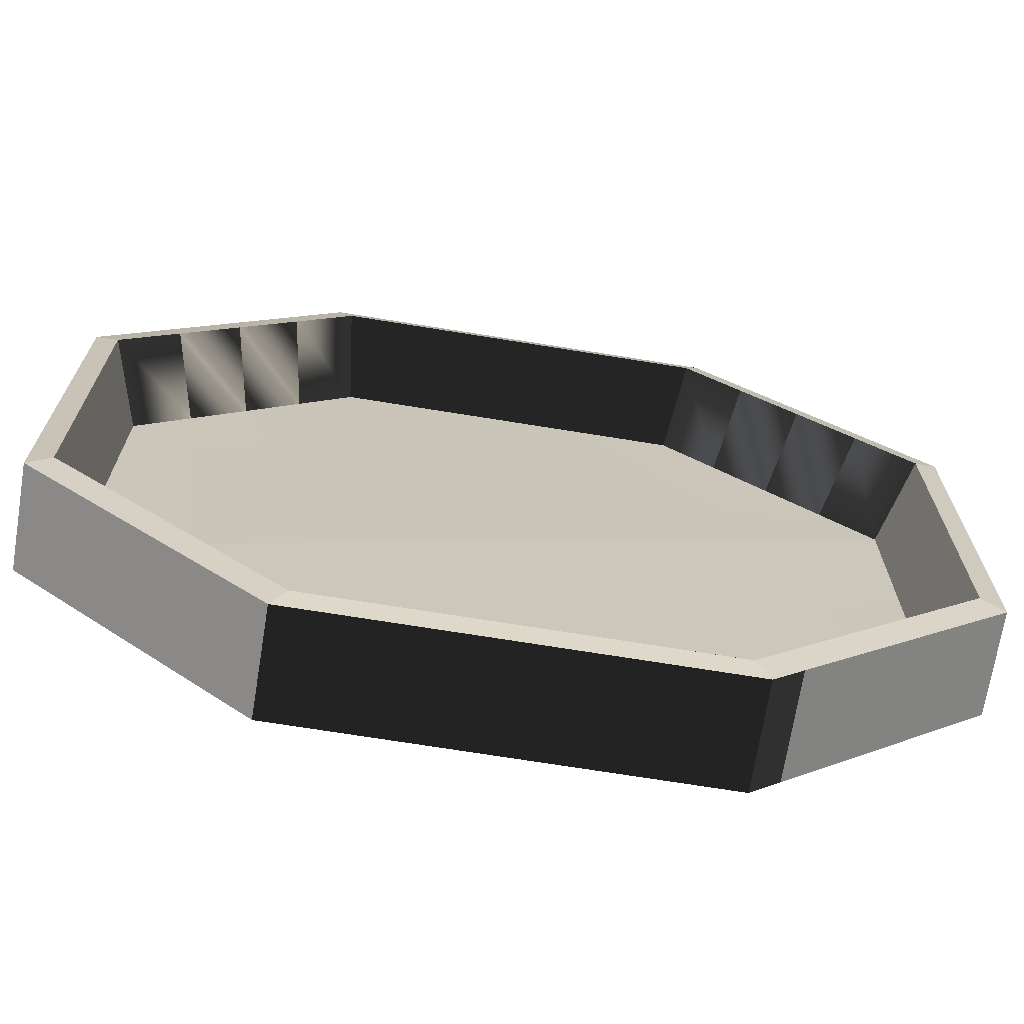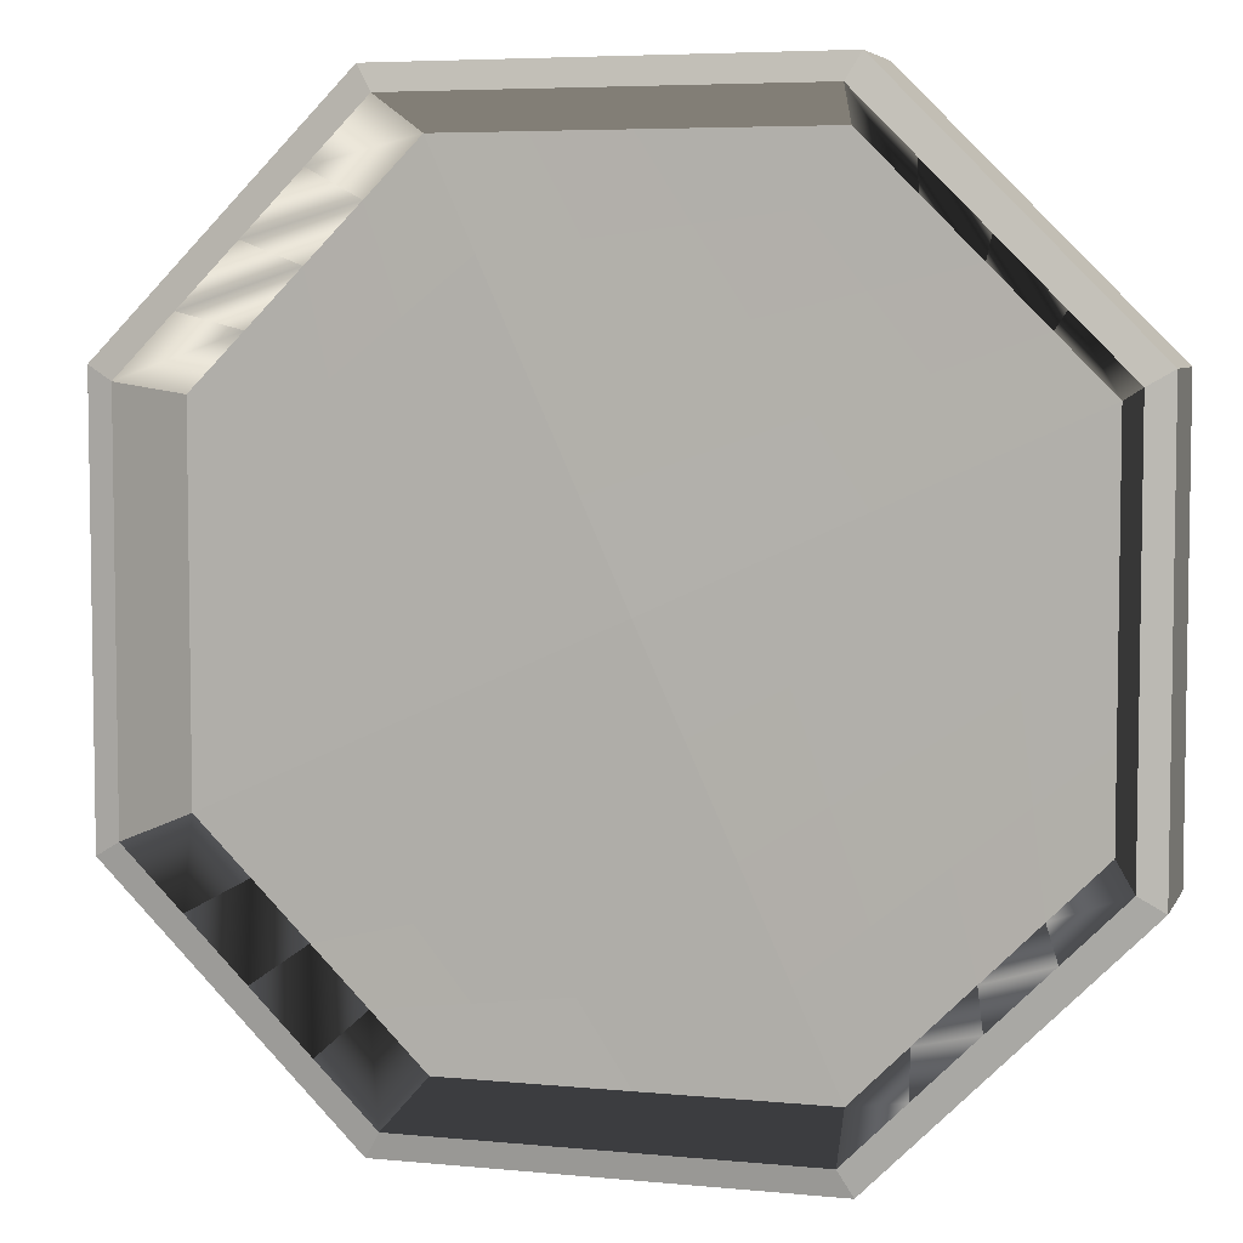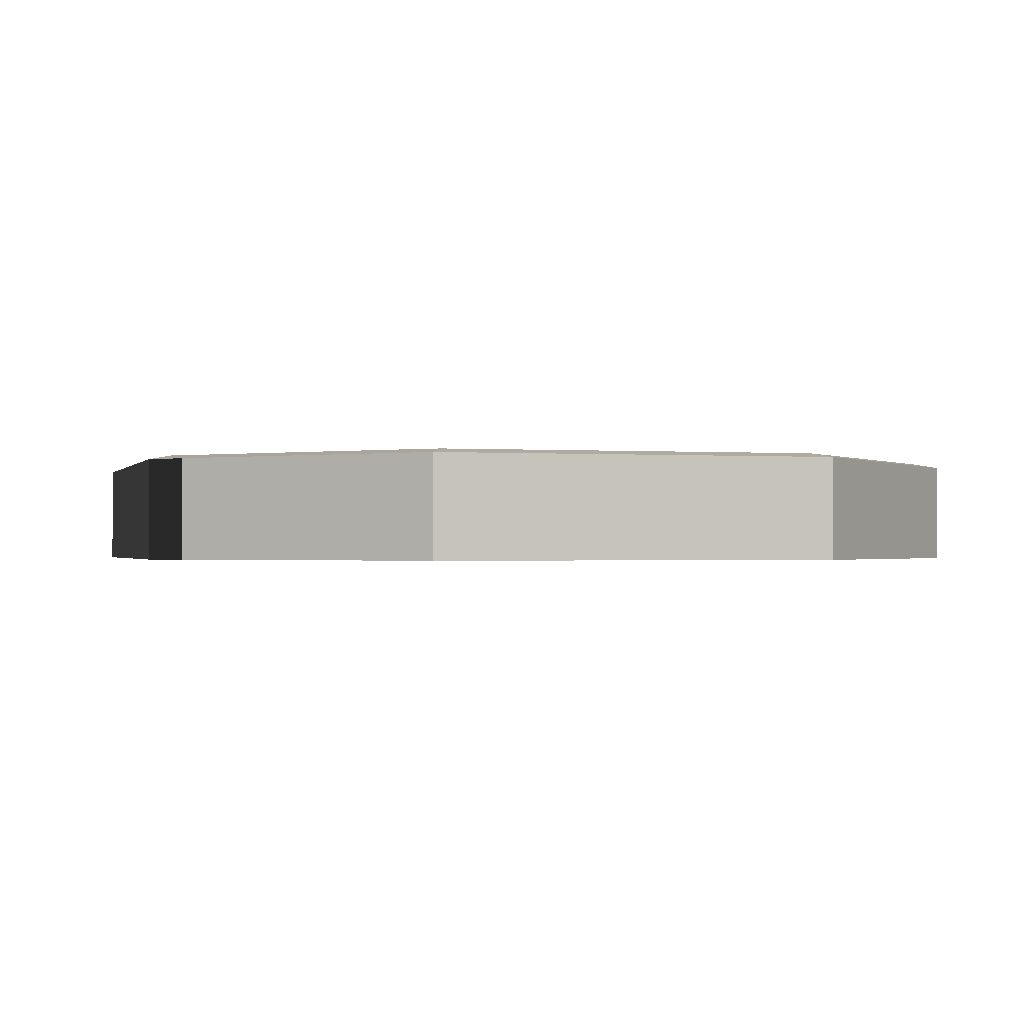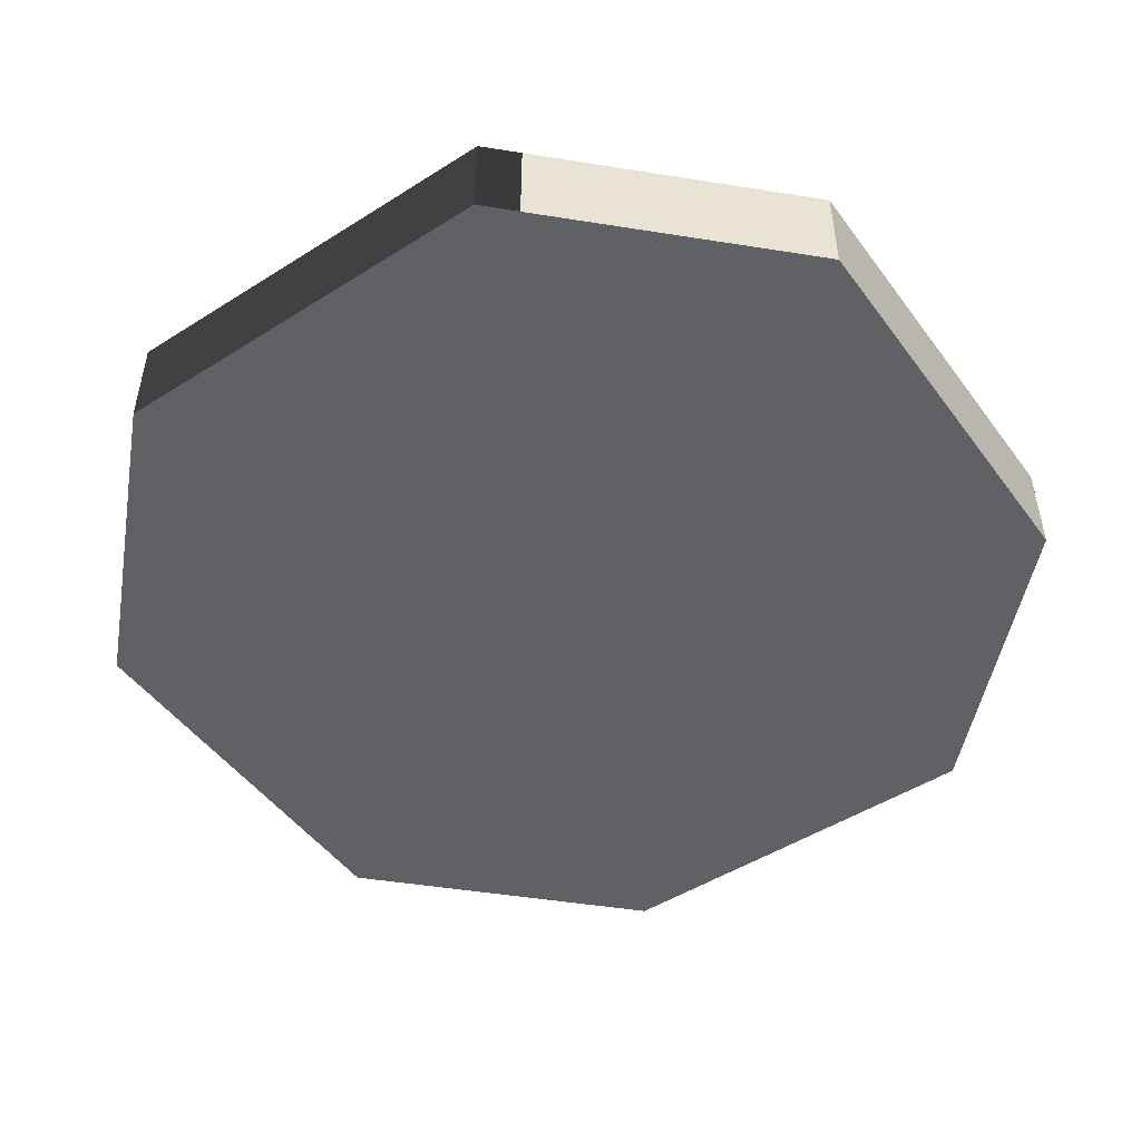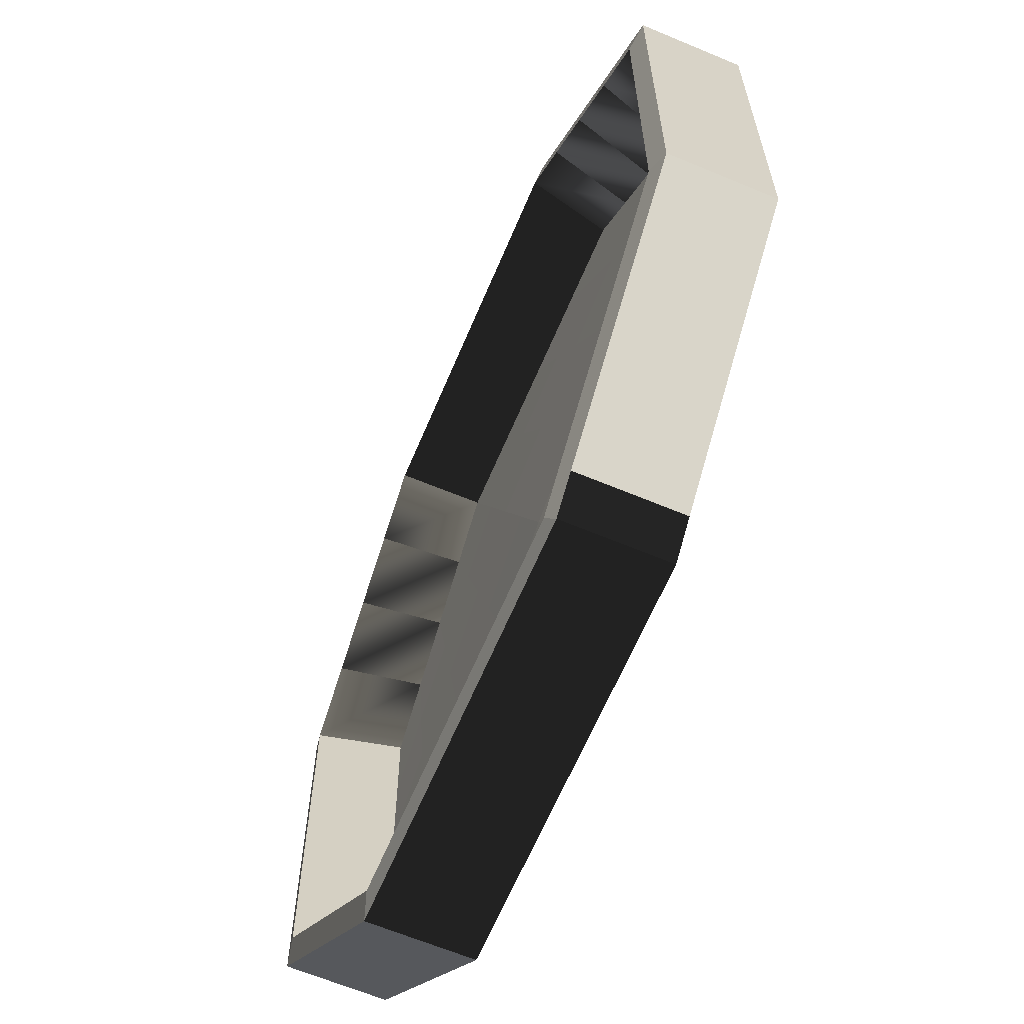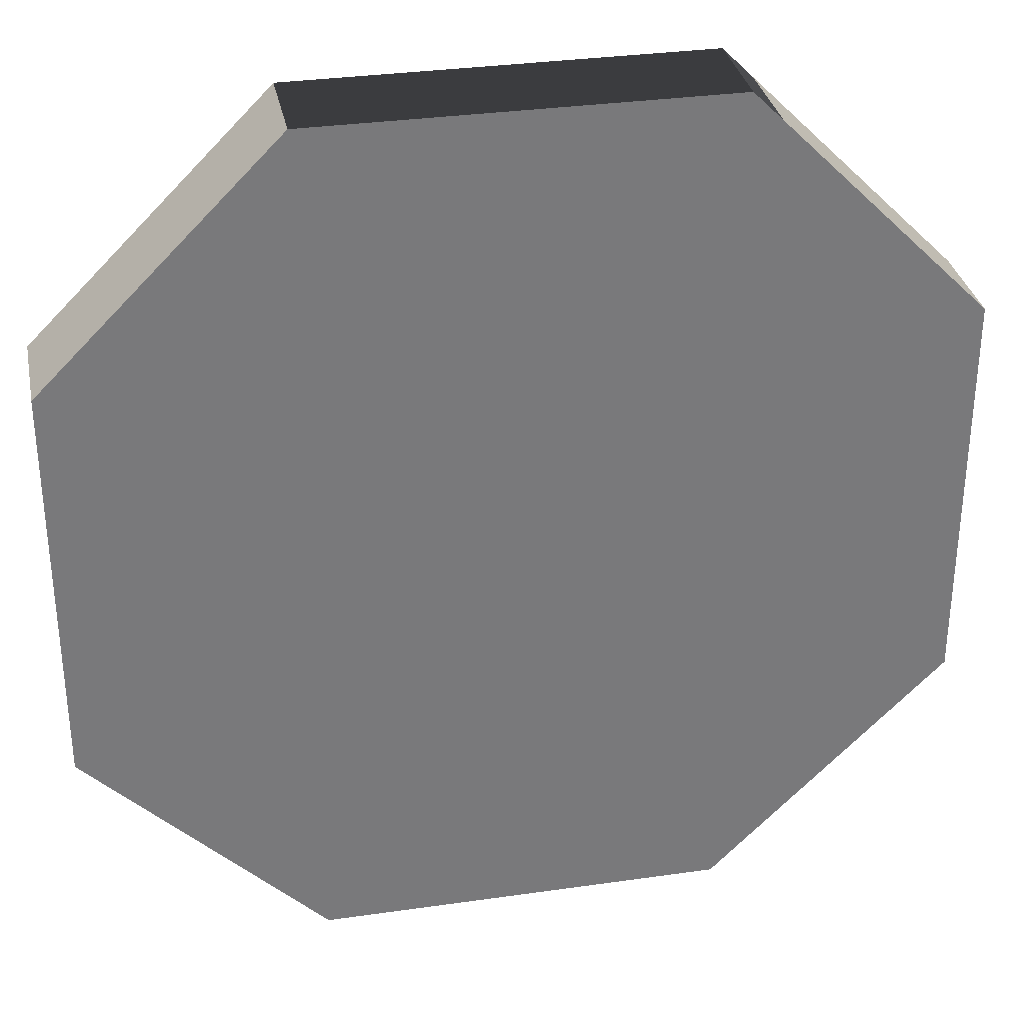
<metadata>
{"format":"obj","ext":"obj","renderer":"f3d","projection":"perspective","resolution":1024,"background":"white","views":[{"elev":-70.3,"azim":170.8,"up":"+Z"},{"elev":5.6,"azim":-163.4,"up":"+Z"},{"elev":-0.9,"azim":-106.0,"up":"+Y"},{"elev":-49.2,"azim":35.0,"up":"+Y"},{"elev":-64.3,"azim":-112.9,"up":"+Z"},{"elev":32.5,"azim":-11.3,"up":"+Z"}]}
</metadata>
<code>
o floor.000
v 16.25 3.75 7.5
v 7.5 3.75 16.25
v -7.5 3.75 16.25
v -16.25 3.75 7.5
v -16.25 3.75 -7.5
v -7.5 3.75 -16.25
v 7.5 3.75 -16.25
v 16.25 3.75 -7.5
v 16.25 1e-06 7.5
v 7.5 1e-06 16.25
v -7.5 1e-06 16.25
v -16.25 1e-06 7.5
v -16.25 -1e-06 -7.5
v -7.5 -1e-06 -16.25
v 7.5 -1e-06 -16.25
v 16.25 -1e-06 -7.5
v 15.38 3.917 6.991
v 6.991 3.917 15.38
v -6.991 3.917 15.38
v -15.38 3.917 6.991
v -15.38 3.917 -6.991
v -6.991 3.917 -15.38
v 6.991 3.917 -15.38
v 15.38 3.917 -6.991
v 14.39 0.7692 6.541
v 6.541 0.7692 14.39
v -6.541 0.7692 14.39
v -14.39 0.7692 6.541
v -14.39 0.7692 -6.541
v -6.541 0.7692 -14.39
v 6.541 0.7692 -14.39
v 14.39 0.7692 -6.541
v 0 0 0
v 0 0.9254 -0
v 14.06 1e-06 9.688
v 11.88 1e-06 11.88
v 9.688 1e-06 14.06
v -3.75 -1e-06 -16.25
v 0 -1e-06 -16.25
v 3.75 -1e-06 -16.25
v 14.06 3.75 9.688
v 11.88 3.75 11.88
v 9.688 3.75 14.06
v -3.75 3.75 -16.25
v 0 3.75 -16.25
v 3.75 3.75 -16.25
v 13.28 3.917 9.089
v 11.19 3.917 11.19
v 9.089 3.917 13.28
v -3.496 3.917 -15.38
v 0 3.917 -15.38
v 3.496 3.917 -15.38
v 12.43 0.7692 8.503
v 10.47 0.7692 10.47
v 8.503 0.7692 12.43
v -3.271 0.7692 -14.39
v 0 0.7692 -14.39
v 3.271 0.7692 -14.39
v 4.062 -0 -1.875
v 8.125 -0 -3.75
v 12.19 -0 -5.625
v 10.79 0.8083 -4.906
v 7.195 0.8473 -3.271
v 3.598 0.8864 -1.635
v 3.75 1e-06 16.25
v 0 1e-06 16.25
v -3.75 1e-06 16.25
v -14.06 -1e-06 -9.688
v -11.88 -1e-06 -11.88
v -9.688 -1e-06 -14.06
v 3.75 3.75 16.25
v 0 3.75 16.25
v -3.75 3.75 16.25
v -14.06 3.75 -9.688
v -11.88 3.75 -11.88
v -9.688 3.75 -14.06
v 3.496 3.917 15.38
v -0 3.917 15.38
v -3.496 3.917 15.38
v -13.28 3.917 -9.089
v -11.19 3.917 -11.19
v -9.089 3.917 -13.28
v 3.271 0.7692 14.39
v 0 0.7692 14.39
v -3.271 0.7692 14.39
v -12.43 0.7692 -8.503
v -10.47 0.7692 -10.47
v -8.503 0.7692 -12.43
v -12.19 0 5.625
v -8.125 0 3.75
v -4.062 0 1.875
v -3.598 0.8864 1.635
v -7.195 0.8473 3.271
v -10.79 0.8083 4.906
v -16.25 0 3.75
v -16.25 0 0
v -16.25 -0 -3.75
v 9.688 -1e-06 -14.06
v 11.88 -1e-06 -11.88
v 14.06 -1e-06 -9.688
v -16.25 3.75 3.75
v -16.25 3.75 -0
v -16.25 3.75 -3.75
v 9.688 3.75 -14.06
v 11.88 3.75 -11.88
v 14.06 3.75 -9.688
v -15.38 3.917 3.496
v -15.38 3.917 -1e-06
v -15.38 3.917 -3.496
v 9.089 3.917 -13.28
v 11.19 3.917 -11.19
v 13.28 3.917 -9.089
v -14.39 0.7692 3.271
v -14.39 0.7692 -0
v -14.39 0.7692 -3.271
v 8.503 0.7692 -12.43
v 10.47 0.7692 -10.47
v 12.43 0.7692 -8.503
v -1.875 -0 -4.062
v -3.75 -1e-06 -8.125
v -5.625 -1e-06 -12.19
v -4.906 0.8083 -10.79
v -3.271 0.8473 -7.195
v -1.635 0.8864 -3.598
v 5.151 0.779 -12.02
v 7.032 0.7888 -9.648
v 8.912 0.7985 -7.277
v 1.799 0.7888 -11.61
v 3.598 0.8083 -8.83
v 5.396 0.8278 -6.051
v -1.554 0.7985 -11.2
v 0.1635 0.8278 -8.013
v 1.881 0.8571 -4.824
v 10.08 -1e-06 -8.281
v 7.969 -1e-06 -10.94
v 5.859 -1e-06 -13.59
v 6.094 -1e-06 -6.875
v 4.062 -1e-06 -10
v 2.031 -1e-06 -13.12
v 2.109 -0 -5.469
v 0.1562 -1e-06 -9.062
v -1.797 -1e-06 -12.66
v -7.277 0.7985 -8.912
v -6.051 0.8278 -5.396
v -4.824 0.8571 -1.881
v -9.648 0.7888 -7.032
v -8.83 0.8083 -3.598
v -8.013 0.8278 -0.1635
v -12.02 0.779 -5.151
v -11.61 0.7888 -1.799
v -11.2 0.7985 1.554
v -5.469 -0 -2.109
v -6.875 -0 -6.094
v -8.281 -1e-06 -10.08
v -9.062 -0 -0.1562
v -10 -0 -4.062
v -10.94 -1e-06 -7.969
v -12.66 0 1.797
v -13.12 -0 -2.031
v -13.59 -0 -5.859
v 16.25 0 3.75
v 16.25 0 0
v 16.25 -0 -3.75
v -9.688 1e-06 14.06
v -11.88 1e-06 11.88
v -14.06 1e-06 9.688
v -9.688 3.75 14.06
v -11.88 3.75 11.88
v -14.06 3.75 9.688
v 16.25 3.75 3.75
v 16.25 3.75 -0
v 16.25 3.75 -3.75
v -9.089 3.917 13.28
v -11.19 3.917 11.19
v -13.28 3.917 9.089
v 15.38 3.917 3.496
v 15.38 3.917 -1e-06
v 15.38 3.917 -3.496
v -8.503 0.7692 12.43
v -10.47 0.7692 10.47
v -12.43 0.7692 8.503
v 14.39 0.7692 3.271
v 14.39 0.7692 -0
v 14.39 0.7692 -3.271
v 5.625 1e-06 12.19
v 3.75 1e-06 8.125
v 1.875 0 4.062
v 1.635 0.8864 3.598
v 3.271 0.8473 7.195
v 4.906 0.8083 10.79
v 11.2 0.7985 -1.554
v 11.61 0.7888 1.799
v 12.02 0.779 5.151
v 8.013 0.8278 0.1635
v 8.83 0.8083 3.598
v 9.648 0.7888 7.032
v 4.824 0.8571 1.881
v 6.051 0.8278 5.396
v 7.277 0.7985 8.912
v 13.59 0 5.859
v 13.12 0 2.031
v 12.66 -0 -1.797
v 10.94 1e-06 7.969
v 10 0 4.062
v 9.062 0 0.1562
v 8.281 1e-06 10.08
v 6.875 0 6.094
v 5.469 0 2.109
v -1.881 0.8571 4.824
v -0.1635 0.8278 8.013
v 1.554 0.7985 11.2
v -5.396 0.8278 6.051
v -3.598 0.8083 8.83
v -1.799 0.7888 11.61
v -8.912 0.7985 7.277
v -7.032 0.7888 9.648
v -5.151 0.779 12.02
v 1.797 1e-06 12.66
v -0.1562 1e-06 9.062
v -2.109 0 5.469
v -2.031 1e-06 13.12
v -4.062 1e-06 10
v -6.094 1e-06 6.875
v -5.859 1e-06 13.59
v -7.969 1e-06 10.94
v -10.08 1e-06 8.281
f 160 97 13 68
f 71 65 10 2
f 3 167 164 11
f 101 95 12 4
f 44 38 14 6
f 7 104 98 15
f 172 163 16 8
f 47 41 1 17
f 77 71 2 18
f 173 167 3 19
f 107 101 4 20
f 80 74 5 21
f 50 44 6 22
f 110 104 7 23
f 178 172 8 24
f 53 47 17 25
f 83 77 18 26
f 179 173 19 27
f 113 107 20 28
f 86 80 21 29
f 56 50 22 30
f 116 110 23 31
f 184 178 24 32
f 149 86 29 115
f 226 166 12 89
f 142 121 14 38
f 208 187 33 59
f 131 56 30 122
f 197 64 34 188
f 215 94 28 181
f 184 32 62 191
f 191 62 63 194
f 194 63 64 197
f 116 31 58 125
f 125 58 57 128
f 128 57 56 131
f 163 202 61 16
f 202 205 60 61
f 205 208 59 60
f 98 136 40 15
f 136 139 39 40
f 139 142 38 39
f 31 23 52 58
f 58 52 51 57
f 57 51 50 56
f 26 18 49 55
f 55 49 48 54
f 54 48 47 53
f 23 7 46 52
f 52 46 45 51
f 51 45 44 50
f 18 2 43 49
f 49 43 42 48
f 48 42 41 47
f 7 15 40 46
f 46 40 39 45
f 45 39 38 44
f 188 34 92 209
f 209 92 93 212
f 212 93 94 215
f 187 220 91 33
f 220 223 90 91
f 223 226 89 90
f 122 30 88 143
f 143 88 87 146
f 146 87 86 149
f 30 22 82 88
f 88 82 81 87
f 87 81 80 86
f 27 19 79 85
f 85 79 78 84
f 84 78 77 83
f 22 6 76 82
f 82 76 75 81
f 81 75 74 80
f 19 3 73 79
f 79 73 72 78
f 78 72 71 77
f 3 11 67 73
f 73 67 66 72
f 72 66 65 71
f 121 154 70 14
f 154 157 69 70
f 157 160 68 69
f 90 89 158 155
f 155 158 159 156
f 156 159 160 157
f 91 90 155 152
f 152 155 156 153
f 153 156 157 154
f 33 91 152 119
f 119 152 153 120
f 120 153 154 121
f 93 148 151 94
f 148 147 150 151
f 147 146 149 150
f 92 145 148 93
f 145 144 147 148
f 144 143 146 147
f 34 124 145 92
f 124 123 144 145
f 123 122 143 144
f 60 59 140 137
f 137 140 141 138
f 138 141 142 139
f 61 60 137 134
f 134 137 138 135
f 135 138 139 136
f 16 61 134 100
f 100 134 135 99
f 99 135 136 98
f 63 130 133 64
f 130 129 132 133
f 129 128 131 132
f 62 127 130 63
f 127 126 129 130
f 126 125 128 129
f 32 118 127 62
f 118 117 126 127
f 117 116 125 126
f 64 133 124 34
f 133 132 123 124
f 132 131 122 123
f 59 33 119 140
f 140 119 120 141
f 141 120 121 142
f 94 151 113 28
f 151 150 114 113
f 150 149 115 114
f 32 24 112 118
f 118 112 111 117
f 117 111 110 116
f 29 21 109 115
f 115 109 108 114
f 114 108 107 113
f 24 8 106 112
f 112 106 105 111
f 111 105 104 110
f 21 5 103 109
f 109 103 102 108
f 108 102 101 107
f 99 98 104 105
f 100 99 105 106
f 16 100 106 8
f 5 13 97 103
f 103 97 96 102
f 102 96 95 101
f 89 12 95 158
f 158 95 96 159
f 159 96 97 160
f 66 67 224 221
f 221 224 225 222
f 222 225 226 223
f 65 66 221 218
f 218 221 222 219
f 219 222 223 220
f 10 65 218 185
f 185 218 219 186
f 186 219 220 187
f 84 214 217 85
f 214 213 216 217
f 213 212 215 216
f 83 211 214 84
f 211 210 213 214
f 210 209 212 213
f 26 190 211 83
f 190 189 210 211
f 189 188 209 210
f 36 37 206 203
f 203 206 207 204
f 204 207 208 205
f 35 36 203 200
f 200 203 204 201
f 201 204 205 202
f 9 35 200 161
f 161 200 201 162
f 162 201 202 163
f 54 196 199 55
f 196 195 198 199
f 195 194 197 198
f 53 193 196 54
f 193 192 195 196
f 192 191 194 195
f 25 182 193 53
f 182 183 192 193
f 183 184 191 192
f 85 217 179 27
f 217 216 180 179
f 216 215 181 180
f 55 199 190 26
f 199 198 189 190
f 198 197 188 189
f 37 10 185 206
f 206 185 186 207
f 207 186 187 208
f 67 11 164 224
f 224 164 165 225
f 225 165 166 226
f 25 17 176 182
f 182 176 177 183
f 183 177 178 184
f 28 20 175 181
f 181 175 174 180
f 180 174 173 179
f 17 1 170 176
f 176 170 171 177
f 177 171 172 178
f 20 4 169 175
f 175 169 168 174
f 174 168 167 173
f 1 9 161 170
f 170 161 162 171
f 171 162 163 172
f 165 164 167 168
f 166 165 168 169
f 12 166 169 4
f 37 36 42 43
f 36 35 41 42
f 1 41 35 9
f 70 69 75 76
f 69 68 74 75
f 5 74 68 13
f 10 37 43 2
f 14 70 76 6

</code>
